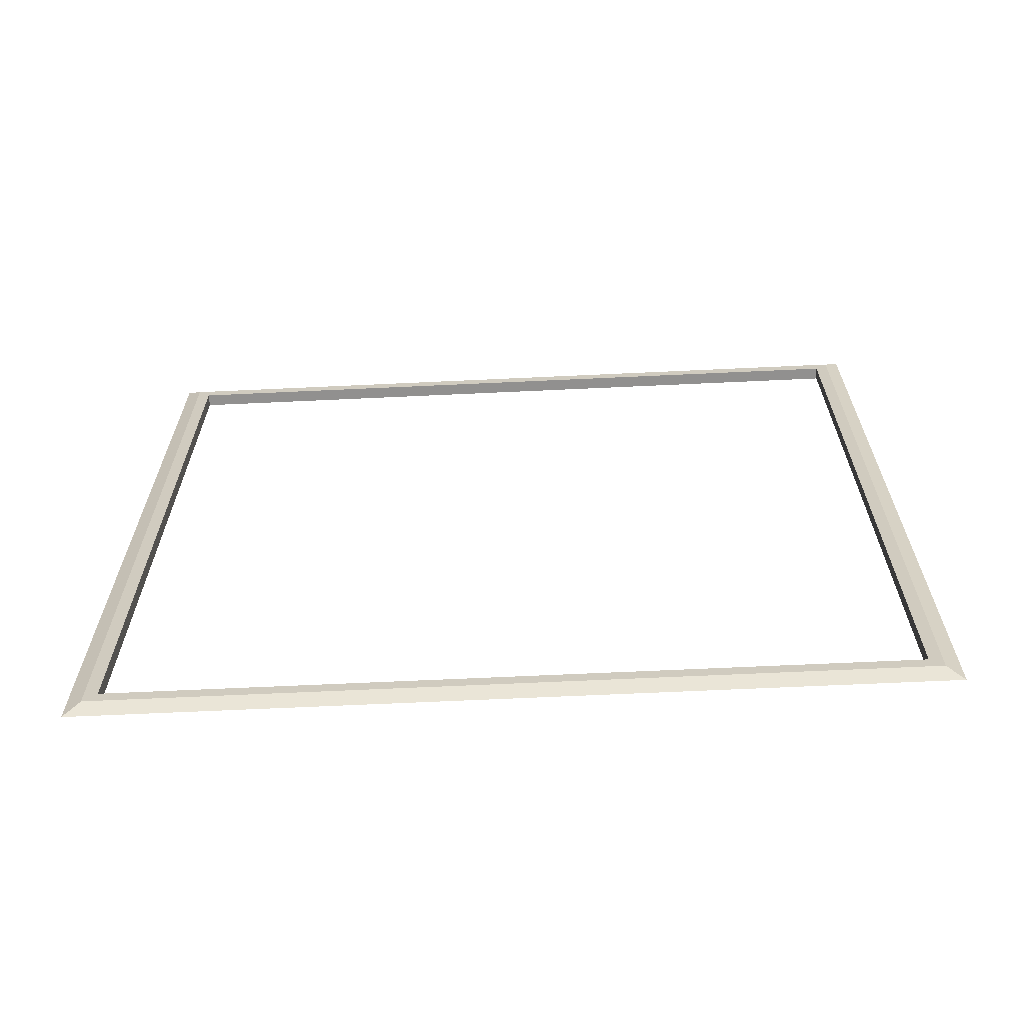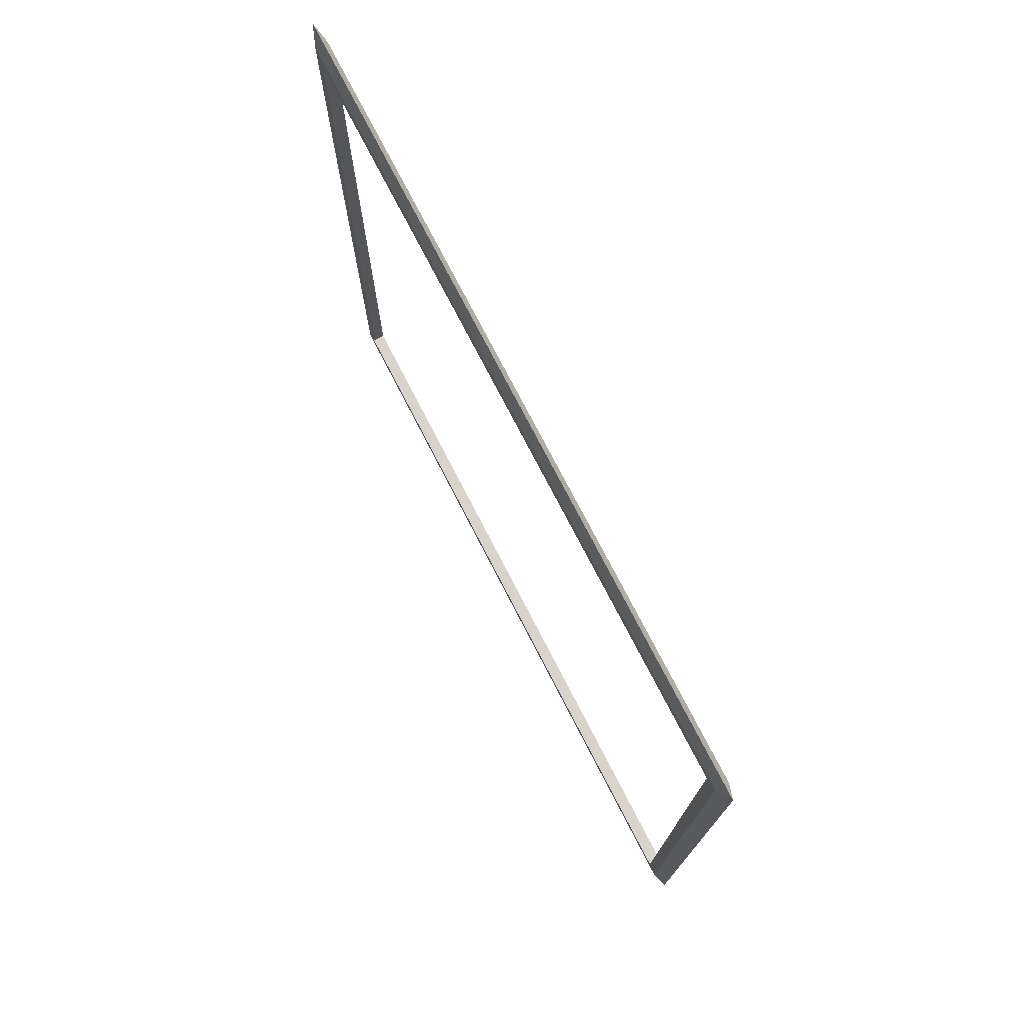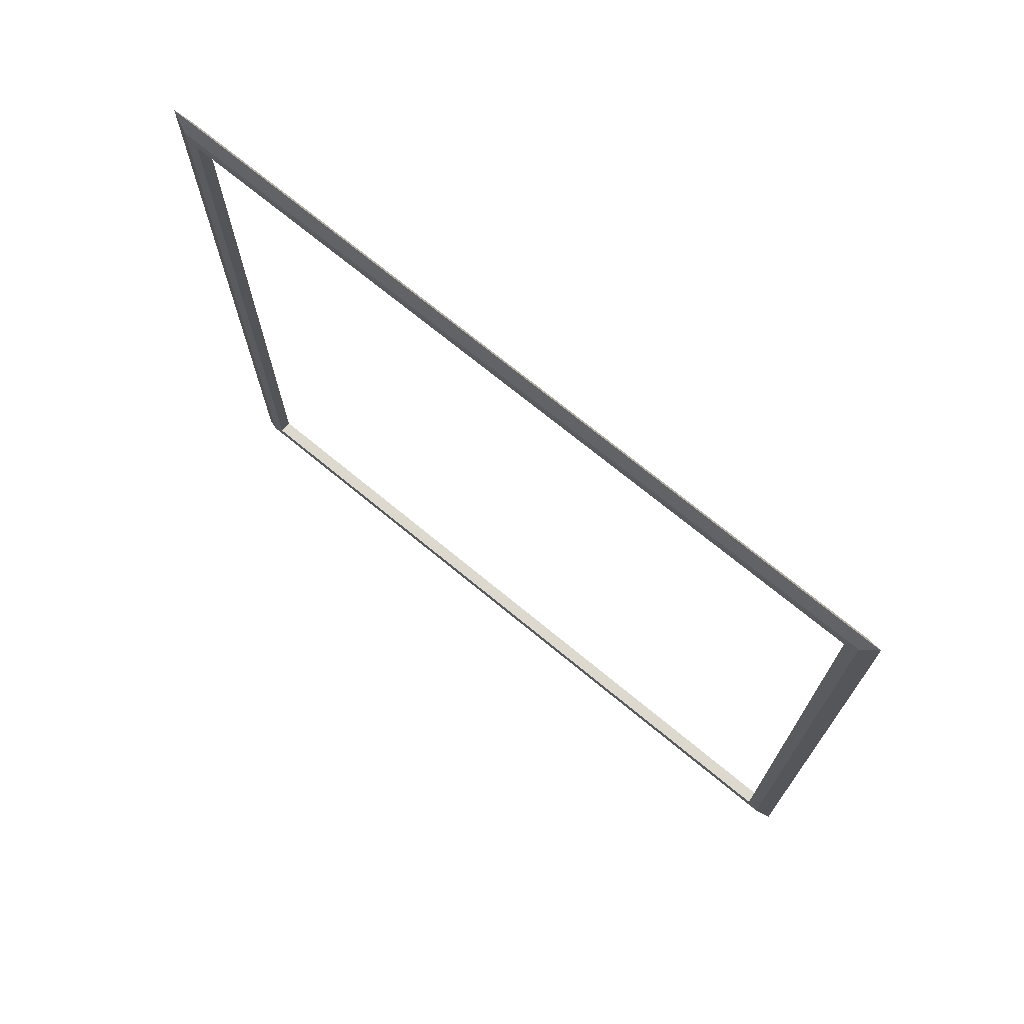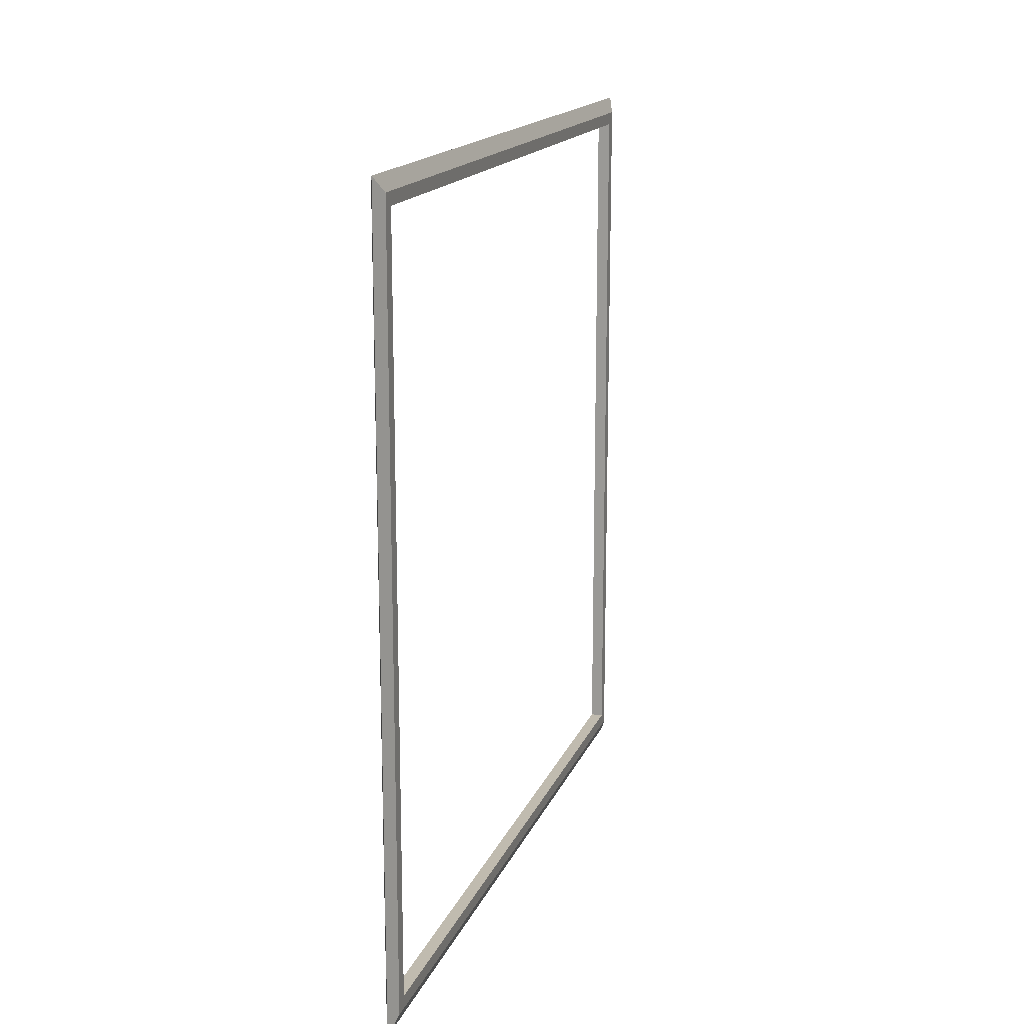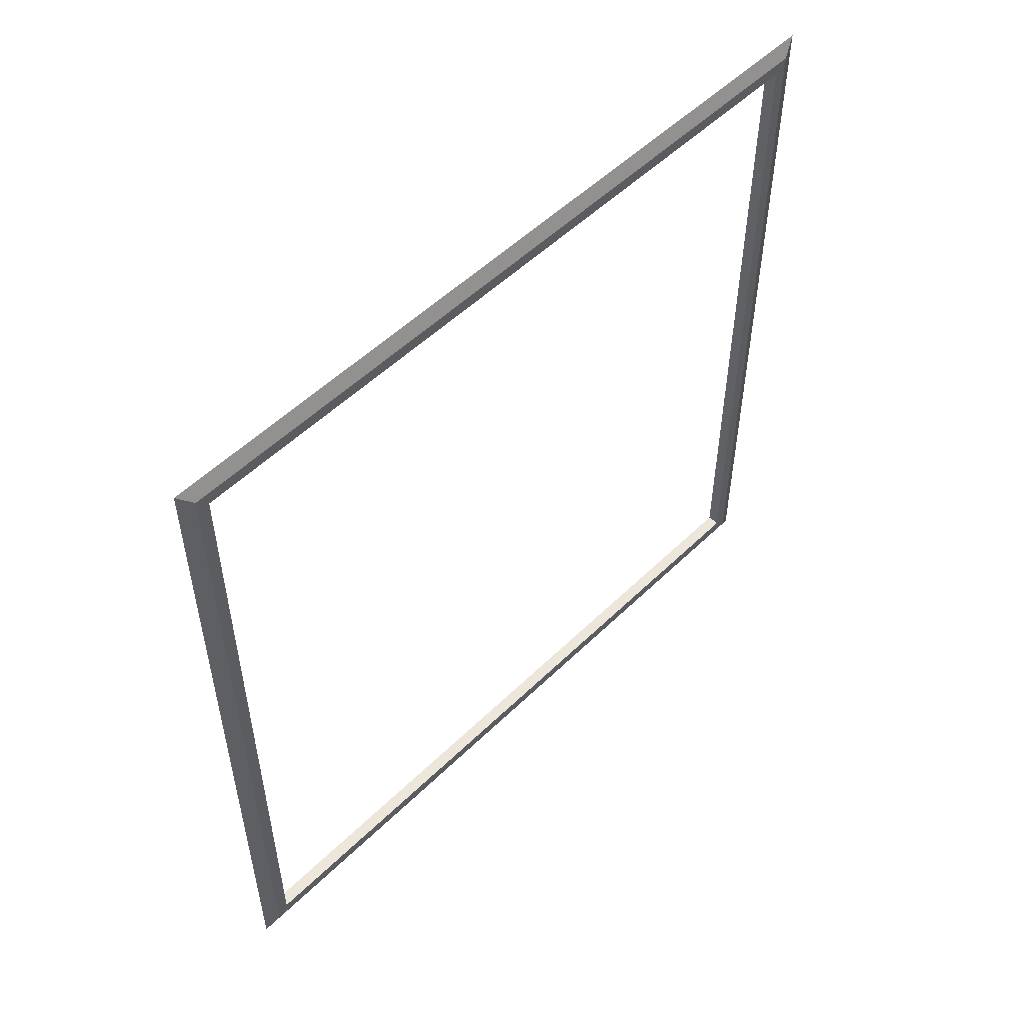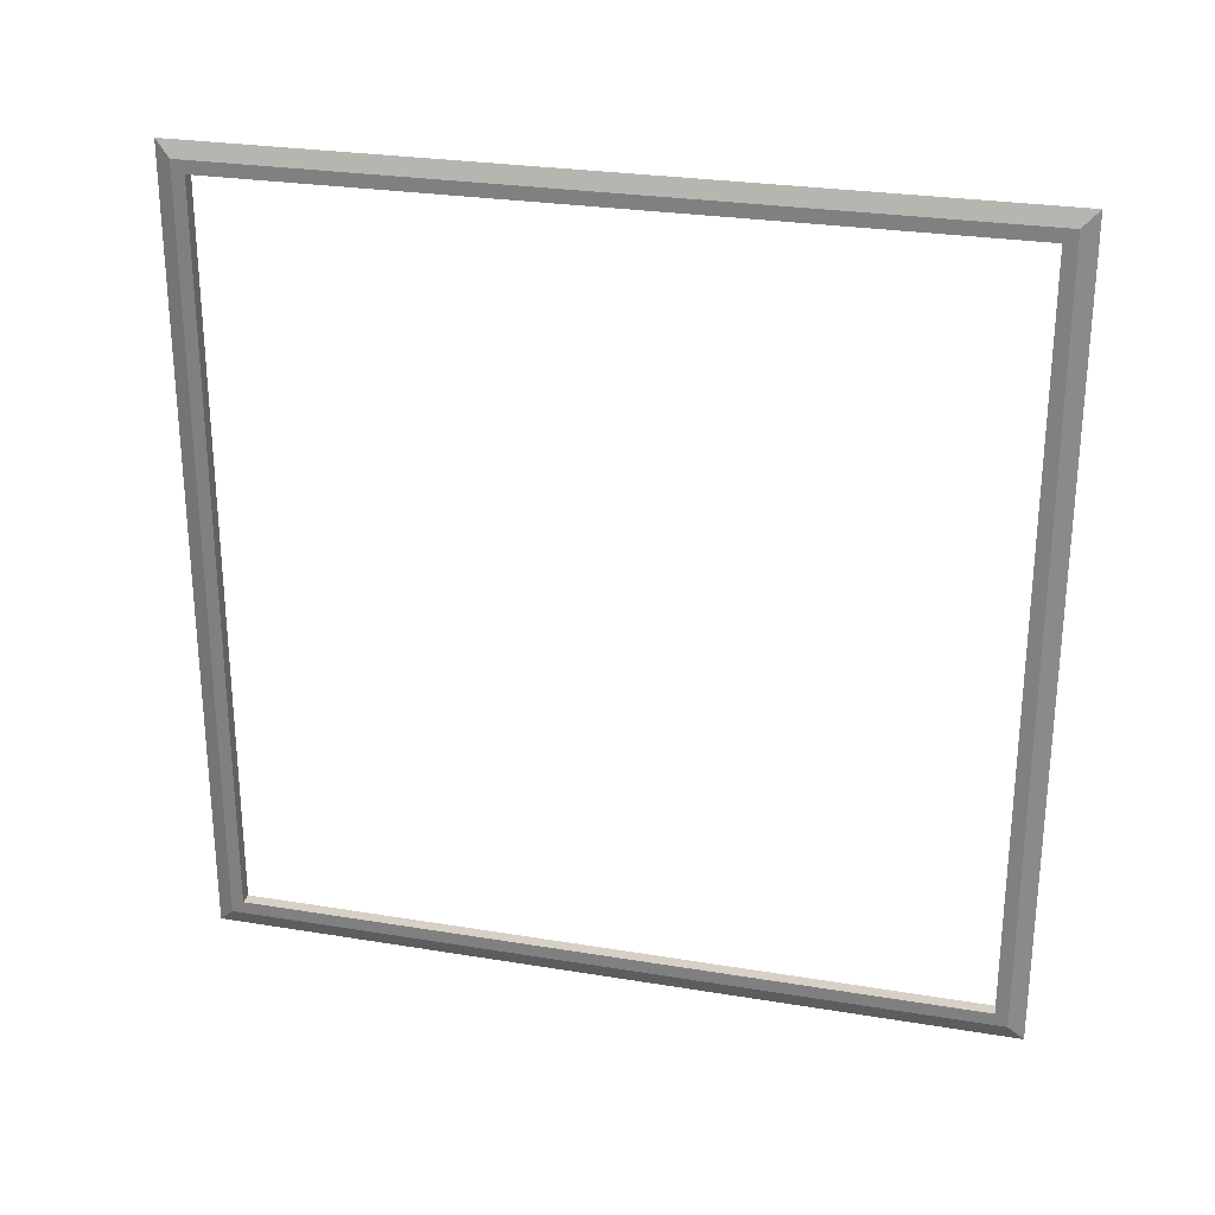
<metadata>
{"format":"obj","ext":"obj","renderer":"f3d","projection":"perspective","resolution":1024,"background":"white","views":[{"elev":-65.7,"azim":92.7,"up":"+Y"},{"elev":74.8,"azim":152.8,"up":"+Y"},{"elev":71.7,"azim":129.5,"up":"+Y"},{"elev":16.1,"azim":-163.1,"up":"+Y"},{"elev":52.9,"azim":-136.1,"up":"+Y"},{"elev":26.9,"azim":-75.6,"up":"+Y"}]}
</metadata>
<code>
g Ring
v -0.4 23.28 23.28
v 0.4 23.28 23.28
v 0.4 23.28 -23.28
v -0.4 23.28 -23.28
v -0.4 -23.28 23.28
v 0.4 -23.28 23.28
v 0.4 23.28 23.28
v -0.4 23.28 23.28
v -0 25.06 25.06
v -0 25.06 -25.06
v 0.4 24.08 -24.08
v 0.4 24.08 24.08
v -0 -25.06 -25.06
v 0.4 -24.08 -24.08
v 0.4 24.08 -24.08
v -0 25.06 -25.06
v -0 -25.06 25.06
v -0 25.06 25.06
v 0.4 24.08 24.08
v 0.4 -24.08 24.08
v -0 -25.06 25.06
v 0.4 -24.08 24.08
v 0.4 -24.08 -24.08
v -0 -25.06 -25.06
v -0.4 -23.28 23.28
v -0.4 -23.28 -23.28
v 0.4 -23.28 -23.28
v 0.4 -23.28 23.28
v -0.4 -23.28 -23.28
v -0.4 23.28 -23.28
v 0.4 23.28 -23.28
v 0.4 -23.28 -23.28
v 0.4 -24.08 -24.08
v 0.4 -23.28 -23.28
v 0.4 23.28 -23.28
v 0.4 24.08 -24.08
v 0.4 24.08 24.08
v 0.4 24.08 -24.08
v 0.4 23.28 -23.28
v 0.4 23.28 23.28
v 0.4 -24.08 24.08
v 0.4 24.08 24.08
v 0.4 23.28 23.28
v 0.4 -23.28 23.28
v 0.4 -24.08 24.08
v 0.4 -23.28 23.28
v 0.4 -23.28 -23.28
v 0.4 -24.08 -24.08
v -0.4 -24.08 -24.08
v -0.4 24.08 -24.08
v -0.4 23.28 -23.28
v -0.4 -23.28 -23.28
v -0.4 -24.08 24.08
v -0.4 -24.08 -24.08
v -0.4 -23.28 -23.28
v -0.4 -23.28 23.28
v -0.4 -24.08 24.08
v -0.4 -23.28 23.28
v -0.4 23.28 23.28
v -0.4 24.08 24.08
v -0.4 24.08 24.08
v -0.4 23.28 23.28
v -0.4 23.28 -23.28
v -0.4 24.08 -24.08
v -0.4 -24.08 24.08
v -0 -25.06 25.06
v -0 -25.06 -25.06
v -0.4 -24.08 -24.08
v -0.4 -24.08 24.08
v -0.4 24.08 24.08
v -0 25.06 25.06
v -0 -25.06 25.06
v -0.4 -24.08 -24.08
v -0 -25.06 -25.06
v -0 25.06 -25.06
v -0.4 24.08 -24.08
v -0.4 24.08 24.08
v -0.4 24.08 -24.08
v -0 25.06 -25.06
v -0 25.06 25.06
g Ring_0
f -78 -79 -80
f -77 -78 -80
f -74 -75 -76
f -73 -74 -76
f -70 -71 -72
f -69 -70 -72
f -66 -67 -68
f -65 -66 -68
f -62 -63 -64
f -61 -62 -64
f -58 -59 -60
f -57 -58 -60
f -54 -55 -56
f -53 -54 -56
f -50 -51 -52
f -49 -50 -52
f -46 -47 -48
f -45 -46 -48
f -42 -43 -44
f -41 -42 -44
f -38 -39 -40
f -37 -38 -40
f -34 -35 -36
f -33 -34 -36
f -30 -31 -32
f -29 -30 -32
f -26 -27 -28
f -25 -26 -28
f -22 -23 -24
f -21 -22 -24
f -18 -19 -20
f -17 -18 -20
f -14 -15 -16
f -13 -14 -16
f -10 -11 -12
f -9 -10 -12
f -6 -7 -8
f -5 -6 -8
f -2 -3 -4
f -1 -2 -4

</code>
